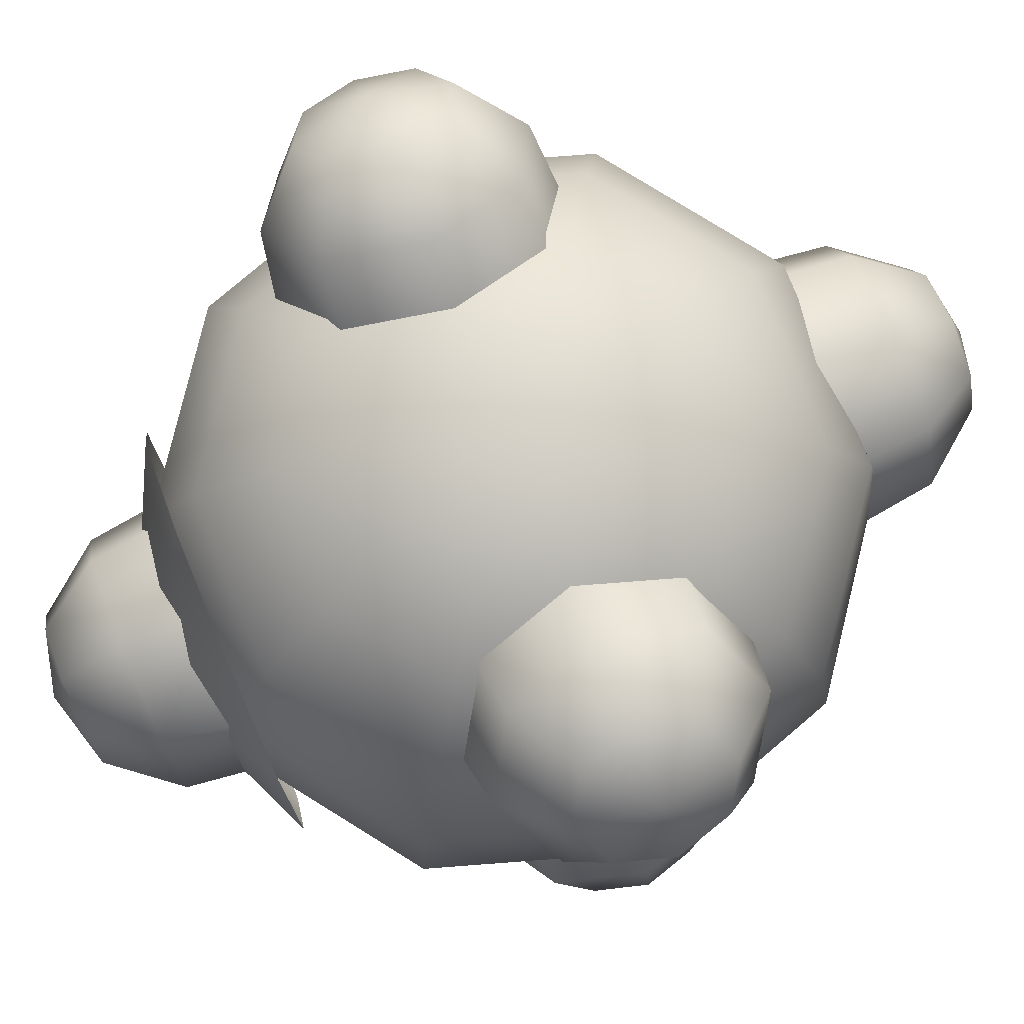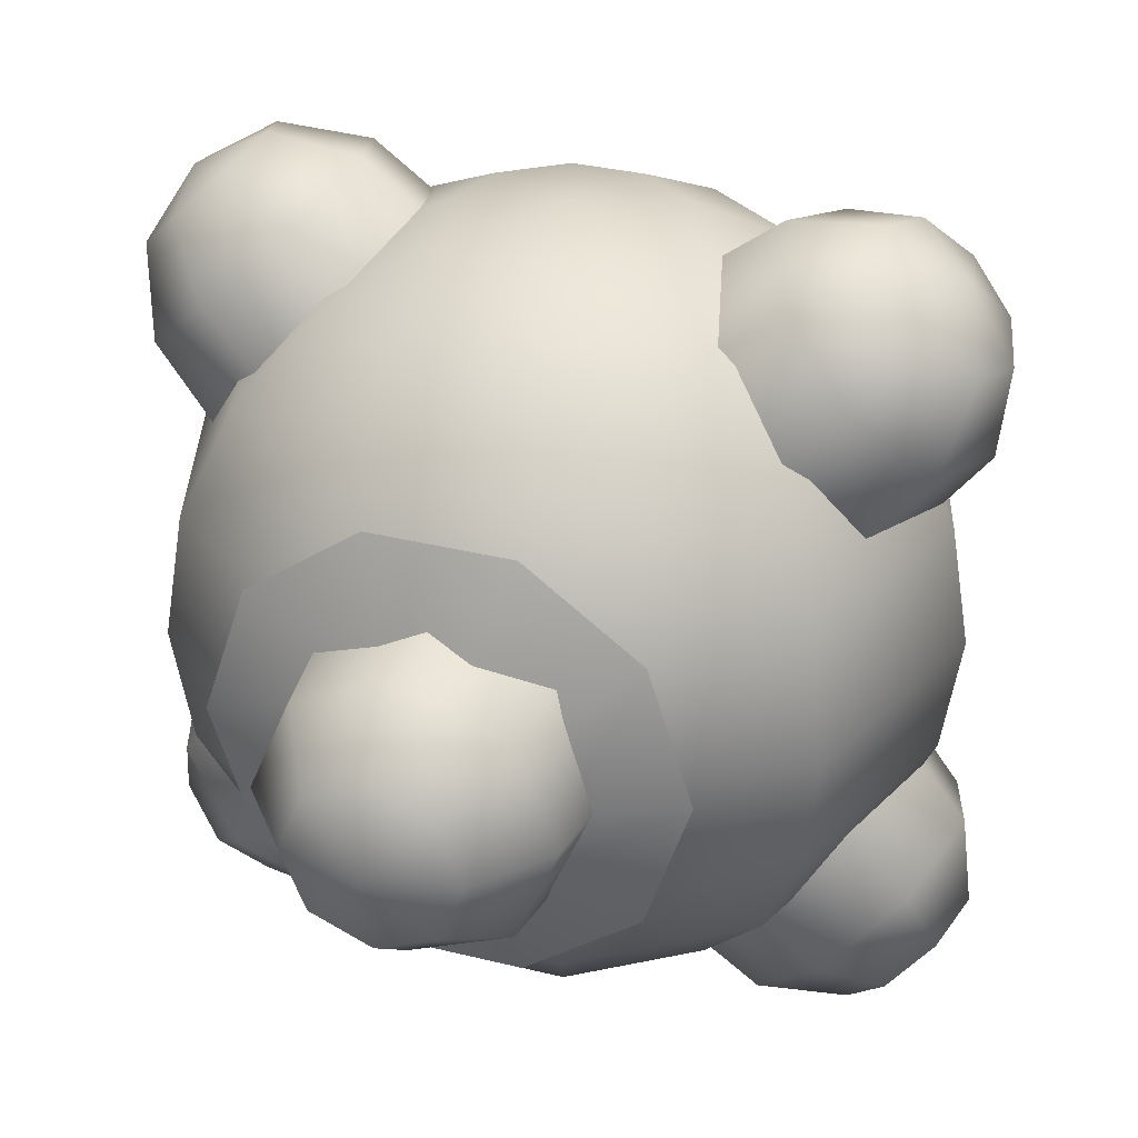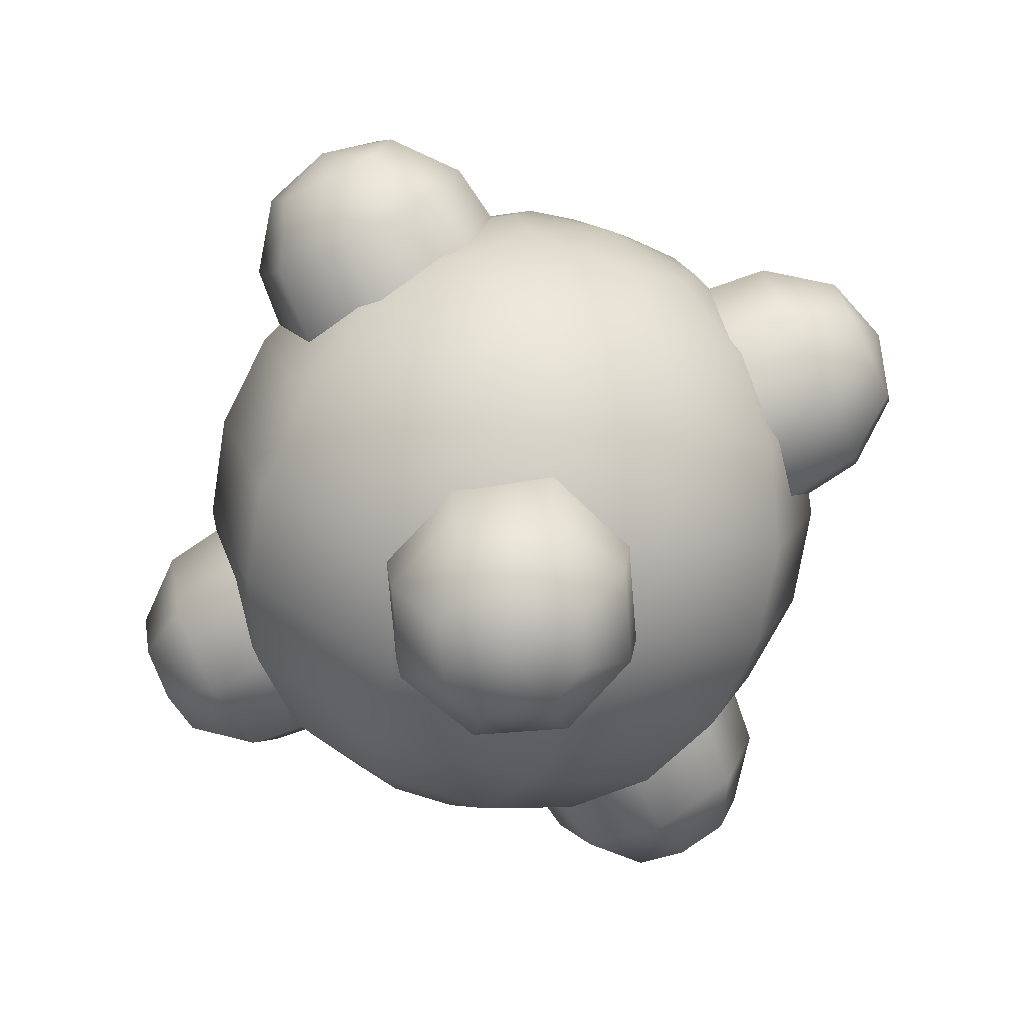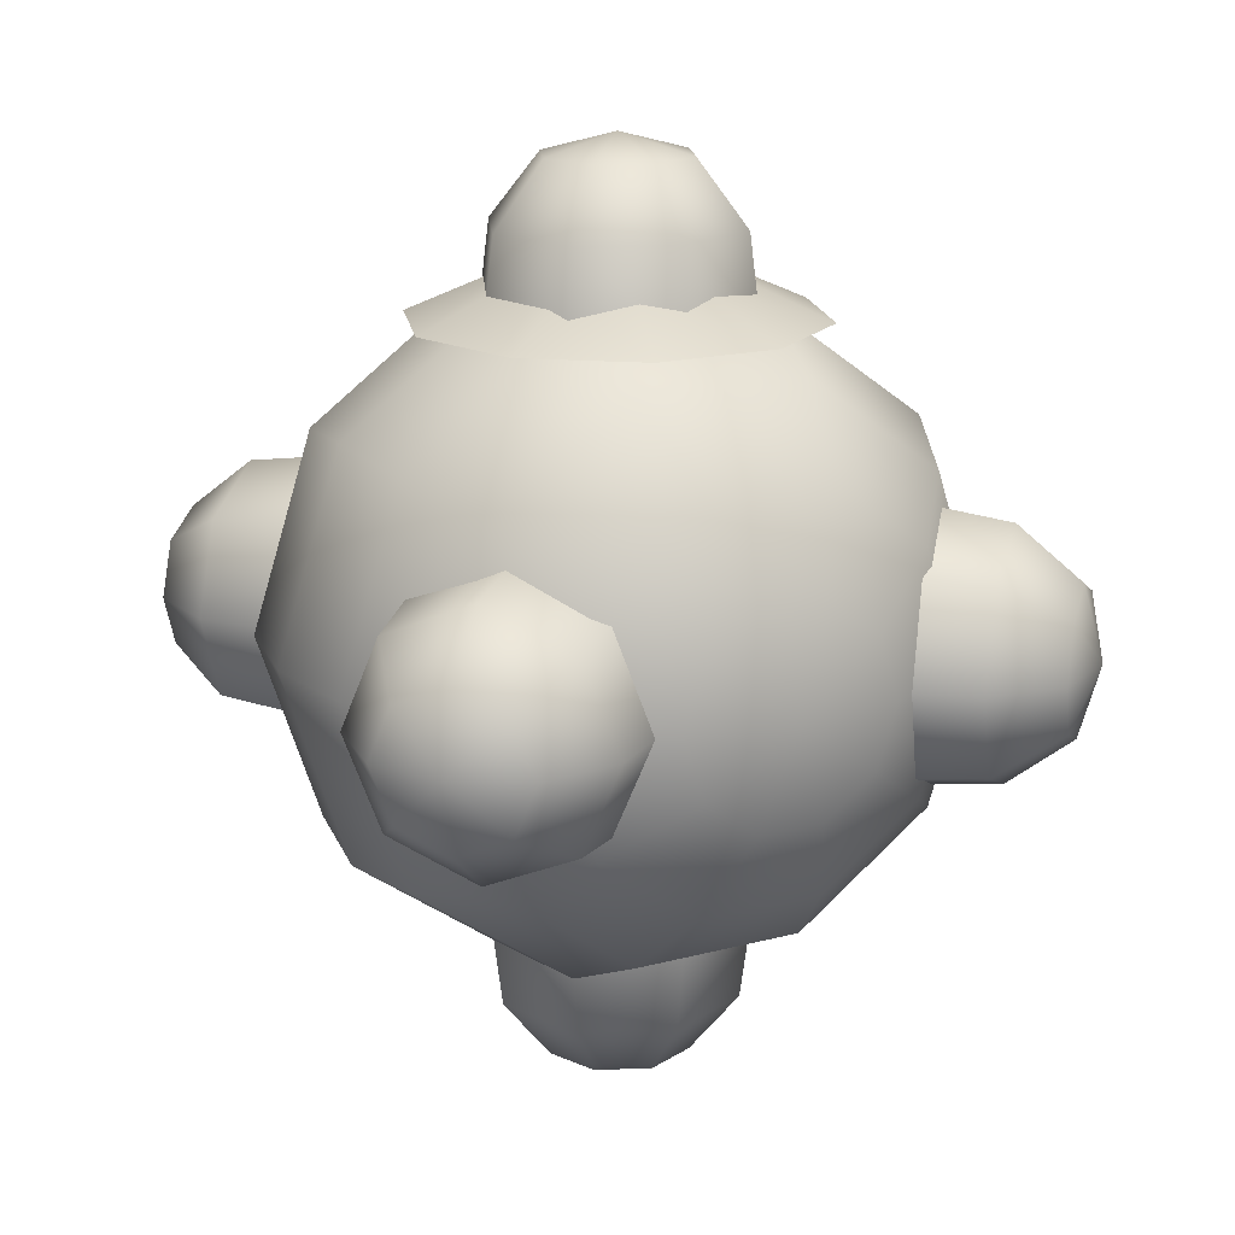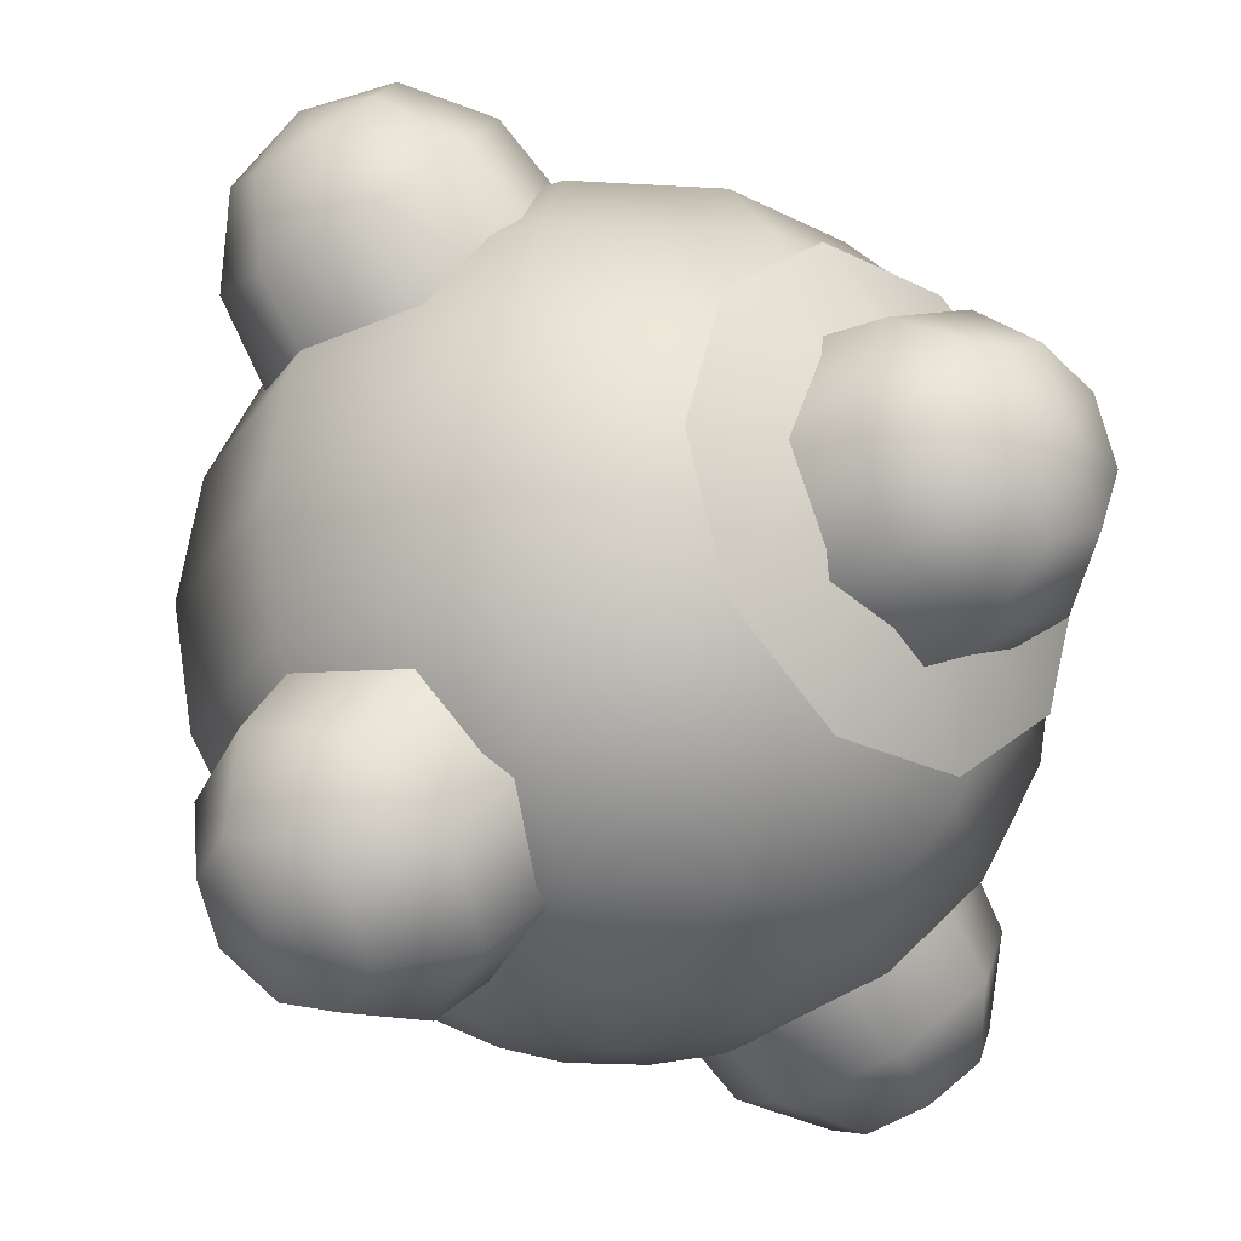
<metadata>
{"format":"obj","ext":"obj","renderer":"f3d","projection":"perspective","resolution":1024,"background":"white","views":[{"elev":80.0,"azim":67.7,"up":"+Y"},{"elev":32.1,"azim":19.4,"up":"+Y"},{"elev":-72.8,"azim":161.8,"up":"+Z"},{"elev":17.5,"azim":152.7,"up":"+Z"},{"elev":-22.4,"azim":-41.9,"up":"+Y"}]}
</metadata>
<code>
v 3.772 0 5.427
v 1.604 -1.166 6.213
v 3.052 -2.217 5.427
v 1.983 0 6.213
v 3.052 2.217 5.427
v 1.604 1.166 6.213
v 1.166 3.588 5.427
v 0.6128 1.886 6.213
v -1.166 3.588 5.427
v -0.6128 1.886 6.213
v -3.052 2.217 5.427
v -1.604 1.166 6.213
v -3.772 0 5.427
v -1.983 0 6.213
v -3.052 -2.217 5.427
v -1.604 -1.166 6.213
v -1.166 -3.588 5.427
v -0.6128 -1.886 6.213
v 1.166 -3.588 5.427
v 0.6128 -1.886 6.213
v 0 0 6.527
g polygon0
f 1 2 3
f 1 4 2
f 5 4 1
f 5 6 4
f 7 6 5
f 7 8 6
f 9 8 7
f 9 10 8
f 11 10 9
f 11 12 10
f 13 12 11
f 13 14 12
f 15 14 13
f 15 16 14
f 17 16 15
f 17 18 16
f 19 18 17
f 19 20 18
f 3 20 19
f 3 2 20
f 21 2 4
f 21 20 2
f 18 20 21
f 21 16 18
f 21 14 16
f 12 14 21
f 21 10 12
f 21 8 10
f 6 8 21
f 4 6 21
v 3.763 -3.763 2.559
v 6.14 -3.801 1.654
v 5.042 -2.483 1.81
v 4.97 -4.97 2.339
v 2.483 -5.042 1.81
v 3.801 -6.14 1.654
v 1.953 -5.573 0
v 3.316 -6.624 0
v 2.483 -5.042 -1.81
v 3.801 -6.14 -1.654
v 3.763 -3.763 -2.559
v 4.97 -4.97 -2.339
v 5.042 -2.483 -1.81
v 6.14 -3.801 -1.654
v 5.573 -1.953 0
v 6.624 -3.316 0
v 3.763 3.763 2.559
v 3.801 6.14 1.654
v 2.483 5.042 1.81
v 4.97 4.97 2.339
v 5.042 2.483 1.81
v 6.14 3.801 1.654
v 5.573 1.953 0
v 6.624 3.316 0
v 5.042 2.483 -1.81
v 6.14 3.801 -1.654
v 3.763 3.763 -2.559
v 4.97 4.97 -2.339
v 2.483 5.042 -1.81
v 3.801 6.14 -1.654
v 1.953 5.573 0
v 3.316 6.624 0
v 5.124 6.512 0.9814
v 5.818 5.818 1.388
v 6.512 5.124 0.9814
v 6.799 4.836 0
v 6.512 5.124 -0.9814
v 5.818 5.818 -1.388
v 5.124 6.512 -0.9814
v 4.836 6.799 0
v 6.512 -5.124 0.9814
v 5.818 -5.818 1.388
v 5.124 -6.512 0.9814
v 4.836 -6.799 0
v 5.124 -6.512 -0.9814
v 5.818 -5.818 -1.388
v 6.512 -5.124 -0.9814
v 6.799 -4.836 0
v 1.81 1.81 -5.322
v 0 2.339 -7.029
v 0 2.559 -5.322
v 1.654 1.654 -7.029
v 2.559 0 -5.322
v 2.339 0 -7.029
v 1.81 -1.81 -5.322
v 1.654 -1.654 -7.029
v 0 -2.559 -5.322
v 0 -2.339 -7.029
v -1.81 -1.81 -5.322
v -1.654 -1.654 -7.029
v -2.559 0 -5.322
v -2.339 0 -7.029
v -1.81 1.81 -5.322
v -1.654 1.654 -7.029
v 0 1.388 -8.228
v 0.9814 0.9814 -8.228
v 1.388 0 -8.228
v 0.9814 -0.9814 -8.228
v 0 -1.388 -8.228
v -0.9814 -0.9814 -8.228
v -1.388 0 -8.228
v -0.9814 0.9814 -8.228
v -2.483 5.042 -1.81
v -3.316 6.624 0
v -1.953 5.573 0
v -3.801 6.14 -1.654
v -3.763 3.763 -2.559
v -4.97 4.97 -2.339
v -5.042 2.483 -1.81
v -6.14 3.801 -1.654
v -5.573 1.953 0
v -6.624 3.316 0
v -5.042 2.483 1.81
v -6.14 3.801 1.654
v -3.763 3.763 2.559
v -4.97 4.97 2.339
v -2.483 5.042 1.81
v -3.801 6.14 1.654
v -5.818 5.818 1.388
v -5.124 6.512 0.9814
v -4.836 6.799 0
v -5.124 6.512 -0.9814
v -5.818 5.818 -1.388
v -6.512 5.124 -0.9814
v -6.799 4.836 0
v -6.512 5.124 0.9814
v -1.81 -1.81 5.322
v -2.339 0 7.029
v -2.559 0 5.322
v -1.654 -1.654 7.029
v 0 -2.559 5.322
v 0 -2.339 7.029
v 1.81 -1.81 5.322
v 1.654 -1.654 7.029
v 2.559 0 5.322
v 2.339 0 7.029
v 1.925 1.925 5.662
v 1.654 1.654 7.029
v 0 2.559 5.322
v 0 2.339 7.029
v -1.81 1.81 5.322
v -1.654 1.654 7.029
v -1.388 0 8.228
v -0.9814 -0.9814 8.228
v 0 -1.388 8.228
v 0.9814 -0.9814 8.228
v 1.388 0 8.228
v 0.9814 0.9814 8.228
v 0 1.388 8.228
v -0.9814 0.9814 8.228
v -3.763 -3.763 2.559
v -3.801 -6.14 1.654
v -2.483 -5.042 1.81
v -4.97 -4.97 2.339
v -5.042 -2.483 1.81
v -6.14 -3.801 1.654
v -5.573 -1.953 0
v -6.624 -3.316 0
v -5.042 -2.483 -1.81
v -6.14 -3.801 -1.654
v -3.763 -3.763 -2.559
v -4.97 -4.97 -2.339
v -2.483 -5.042 -1.81
v -3.801 -6.14 -1.654
v -1.953 -5.573 0
v -3.316 -6.624 0
v -5.124 -6.512 0.9814
v -5.818 -5.818 1.388
v -6.512 -5.124 0.9814
v -6.799 -4.836 0
v -6.512 -5.124 -0.9814
v -5.818 -5.818 -1.388
v -5.124 -6.512 -0.9814
v -4.836 -6.799 0
v -6.086 -6.086 0
v 6.086 -6.086 0
v 6.086 6.086 0
v 0 0 -8.607
v -6.086 6.086 0
v 0 0 8.607
v -1.886 -1.983 -5.805
v 1.983 0 -6.104
v 1.886 -1.983 -5.805
v -1.983 0 -6.104
v 1.886 -1.983 5.805
v -1.983 0 6.104
v -1.886 -1.983 5.805
v 1.983 0 6.104
v 1.886 1.983 -5.805
v -1.886 1.983 -5.805
g polygon1
f 22 23 24
f 22 25 23
f 26 25 22
f 26 27 25
f 28 27 26
f 28 29 27
f 30 29 28
f 30 31 29
f 32 31 30
f 32 33 31
f 34 33 32
f 34 35 33
f 36 35 34
f 36 37 35
f 24 37 36
f 24 23 37
f 38 39 40
f 38 41 39
f 42 41 38
f 42 43 41
f 44 43 42
f 44 45 43
f 46 45 44
f 46 47 45
f 48 47 46
f 48 49 47
f 50 49 48
f 50 51 49
f 52 51 50
f 52 53 51
f 40 53 52
f 40 39 53
f 41 54 39
f 41 55 54
f 43 55 41
f 43 56 55
f 45 56 43
f 45 57 56
f 47 57 45
f 47 58 57
f 49 58 47
f 49 59 58
f 51 59 49
f 51 60 59
f 53 60 51
f 53 61 60
f 39 61 53
f 39 54 61
f 25 62 23
f 25 63 62
f 27 63 25
f 27 64 63
f 29 64 27
f 29 65 64
f 31 65 29
f 31 66 65
f 33 66 31
f 33 67 66
f 35 67 33
f 35 68 67
f 37 68 35
f 37 69 68
f 23 69 37
f 23 62 69
f 70 71 72
f 70 73 71
f 74 73 70
f 74 75 73
f 76 75 74
f 76 77 75
f 78 77 76
f 78 79 77
f 80 79 78
f 80 81 79
f 82 81 80
f 82 83 81
f 84 83 82
f 84 85 83
f 72 85 84
f 72 71 85
f 73 86 71
f 73 87 86
f 75 87 73
f 75 88 87
f 77 88 75
f 77 89 88
f 79 89 77
f 79 90 89
f 81 90 79
f 81 91 90
f 83 91 81
f 83 92 91
f 85 92 83
f 85 93 92
f 71 93 85
f 71 86 93
f 94 95 96
f 94 97 95
f 98 97 94
f 98 99 97
f 100 99 98
f 100 101 99
f 102 101 100
f 102 103 101
f 104 103 102
f 104 105 103
f 106 105 104
f 106 107 105
f 108 107 106
f 108 109 107
f 96 109 108
f 96 95 109
f 109 110 107
f 109 111 110
f 95 111 109
f 95 112 111
f 97 112 95
f 97 113 112
f 99 113 97
f 99 114 113
f 101 114 99
f 101 115 114
f 103 115 101
f 103 116 115
f 105 116 103
f 105 117 116
f 107 117 105
f 107 110 117
f 118 119 120
f 118 121 119
f 122 121 118
f 122 123 121
f 124 123 122
f 124 125 123
f 126 125 124
f 126 127 125
f 128 127 126
f 128 129 127
f 130 129 128
f 130 131 129
f 132 131 130
f 132 133 131
f 120 133 132
f 120 119 133
f 121 134 119
f 121 135 134
f 123 135 121
f 123 136 135
f 125 136 123
f 125 137 136
f 127 137 125
f 127 138 137
f 129 138 127
f 129 139 138
f 131 139 129
f 131 140 139
f 133 140 131
f 133 141 140
f 119 141 133
f 119 134 141
f 142 143 144
f 142 145 143
f 146 145 142
f 146 147 145
f 148 147 146
f 148 149 147
f 150 149 148
f 150 151 149
f 152 151 150
f 152 153 151
f 154 153 152
f 154 155 153
f 156 155 154
f 156 157 155
f 144 157 156
f 144 143 157
f 145 158 143
f 145 159 158
f 147 159 145
f 147 160 159
f 149 160 147
f 149 161 160
f 151 161 149
f 151 162 161
f 153 162 151
f 153 163 162
f 155 163 153
f 155 164 163
f 157 164 155
f 157 165 164
f 143 165 157
f 143 158 165
f 166 163 164
f 166 162 163
f 161 162 166
f 167 62 63
f 167 69 62
f 68 69 167
f 168 54 55
f 168 61 54
f 60 61 168
f 168 59 60
f 168 58 59
f 57 58 168
f 169 88 89
f 169 87 88
f 86 87 169
f 169 93 86
f 169 92 93
f 91 92 169
f 167 67 68
f 167 66 67
f 65 66 167
f 170 112 113
f 170 111 112
f 110 111 170
f 170 117 110
f 170 116 117
f 115 116 170
f 171 134 135
f 171 141 134
f 140 141 171
f 171 139 140
f 171 138 139
f 137 138 171
f 166 158 159
f 166 165 158
f 164 165 166
f 172 173 174
f 172 175 173
f 56 168 55
f 56 57 168
f 136 171 135
f 136 137 171
f 169 90 91
f 169 89 90
f 114 170 113
f 114 115 170
f 176 177 178
f 176 179 177
f 180 175 181
f 180 173 175
f 160 166 159
f 160 161 166
f 64 167 63
f 64 65 167
v -1.983 -6.104 0
v 0 -6.418 0
v -1.604 -6.104 1.166
v -1.604 -6.104 -1.166
v -3.052 -5.192 -2.217
v -1.166 -5.192 -3.588
v -1.604 -3.772 -4.938
v 1.604 -3.772 -4.938
v 1.886 -1.983 -5.805
v 4.938 -1.983 -3.588
v 5.192 0 -3.772
v 6.418 0 0
v 6.104 1.983 0
v 4.938 1.983 3.588
v 4.2 3.772 3.052
v 1.604 3.772 4.938
v 1.166 5.192 3.588
v -1.166 5.192 3.588
v -0.6128 6.104 1.886
v -1.604 6.104 1.166
v 0 6.418 0
v -1.983 6.104 0
v -1.604 6.104 -1.166
v -3.772 5.192 0
v -3.052 5.192 -2.217
v -5.192 3.772 0
v -4.2 3.772 -3.052
v -6.104 1.983 0
v -4.938 1.983 -3.588
v -6.418 0 0
v -5.192 0 -3.772
v -6.104 -1.983 0
v -4.938 -1.983 -3.588
v 1.886 -1.983 5.805
v 4.938 -1.983 3.588
v 1.983 0 6.104
v 4.2 -3.772 3.052
v 1.604 -3.772 4.938
v 3.052 -5.192 2.217
v 1.166 -5.192 3.588
v 1.604 -6.104 1.166
v 0.6128 -6.104 1.886
v -0.6128 -6.104 1.886
v -3.052 -5.192 2.217
v -3.772 -5.192 0
v -5.192 -3.772 0
v -4.2 -3.772 -3.052
v -1.886 -1.983 -5.805
v -1.983 0 -6.104
v 1.983 0 -6.104
v 4.938 1.983 -3.588
v 1.886 1.983 -5.805
v 4.2 3.772 -3.052
v 1.604 3.772 -4.938
v 3.052 5.192 -2.217
v 1.166 5.192 -3.588
v 1.604 6.104 -1.166
v 0.6128 6.104 -1.886
v -0.6128 6.104 -1.886
v 5.192 0 3.772
v 6.104 -1.983 0
v 5.192 -3.772 0
v 4.2 -3.772 -3.052
v 3.052 -5.192 -2.217
v 1.166 -5.192 -3.588
v 0.6128 -6.104 -1.886
v -0.6128 -6.104 -1.886
v -1.886 1.983 -5.805
v -1.604 3.772 -4.938
v -1.166 5.192 -3.588
v -5.192 0 3.772
v -4.938 1.983 3.588
v -1.983 0 6.104
v -1.886 1.983 5.805
v 1.886 1.983 5.805
v 5.192 3.772 0
v 3.772 5.192 0
v 1.983 6.104 0
v -1.886 -1.983 5.805
v -1.604 -3.772 4.938
v -4.938 -1.983 3.588
v -4.2 -3.772 3.052
v -1.604 3.772 4.938
v -3.052 5.192 2.217
v 3.772 -5.192 0
v 1.983 -6.104 0
v 3.052 5.192 2.217
v 1.604 6.104 1.166
v -1.166 -5.192 3.588
v -4.2 3.772 3.052
v 0.6128 6.104 1.886
v 1.604 -6.104 -1.166
g polygon2
f 182 183 184
f 182 185 183
f 186 185 182
f 186 187 185
f 188 187 186
f 188 189 187
f 190 189 188
f 190 191 189
f 192 191 190
f 192 193 191
f 194 193 192
f 194 195 193
f 196 195 194
f 196 197 195
f 198 197 196
f 198 199 197
f 200 199 198
f 200 201 199
f 202 201 200
f 202 203 201
f 204 203 202
f 204 205 203
f 206 205 204
f 206 207 205
f 208 207 206
f 208 209 207
f 210 209 208
f 210 211 209
f 212 211 210
f 212 213 211
f 214 213 212
f 215 216 217
f 215 218 216
f 219 218 215
f 219 220 218
f 221 220 219
f 221 222 220
f 223 222 221
f 223 183 222
f 224 183 223
f 224 184 183
f 225 184 224
f 225 226 184
f 227 226 225
f 227 228 226
f 214 228 227
f 214 229 228
f 230 229 214
f 231 192 190
f 231 232 192
f 233 232 231
f 233 234 232
f 235 234 233
f 235 236 234
f 237 236 235
f 237 238 236
f 239 238 237
f 239 202 238
f 240 202 239
f 216 241 217
f 216 242 241
f 243 242 216
f 243 244 242
f 245 244 243
f 245 246 244
f 247 246 245
f 247 248 246
f 183 248 247
f 183 185 248
f 212 230 214
f 212 249 230
f 210 249 212
f 210 250 249
f 208 250 210
f 208 251 250
f 206 251 208
f 206 240 251
f 204 240 206
f 204 202 240
f 252 209 211
f 252 253 209
f 254 253 252
f 254 255 253
f 217 255 254
f 217 256 255
f 241 256 217
f 241 195 256
f 193 195 241
f 187 248 185
f 187 246 248
f 189 246 187
f 189 244 246
f 191 244 189
f 191 242 244
f 193 242 191
f 193 241 242
f 232 194 192
f 232 257 194
f 234 257 232
f 234 258 257
f 236 258 234
f 236 259 258
f 238 259 236
f 238 202 259
f 260 219 215
f 260 261 219
f 262 261 260
f 262 263 261
f 213 263 262
f 213 227 263
f 214 227 213
f 197 256 195
f 197 264 256
f 199 264 197
f 199 265 264
f 201 265 199
f 201 203 265
f 226 182 184
f 226 186 182
f 228 186 226
f 228 188 186
f 229 188 228
f 229 190 188
f 218 243 216
f 218 266 243
f 220 266 218
f 220 267 266
f 222 267 220
f 222 183 267
f 257 196 194
f 257 268 196
f 258 268 257
f 258 269 268
f 259 269 258
f 259 202 269
f 261 221 219
f 261 270 221
f 263 270 261
f 263 225 270
f 227 225 263
f 264 255 256
f 264 271 255
f 265 271 264
f 265 205 271
f 203 205 265
f 262 211 213
f 262 252 211
f 260 252 262
f 260 254 252
f 268 198 196
f 268 272 198
f 269 272 268
f 269 202 272
f 266 245 243
f 266 273 245
f 267 273 266
f 267 183 273
f 270 223 221
f 270 224 223
f 225 224 270
f 271 253 255
f 271 207 253
f 205 207 271
f 239 251 240
f 239 237 251
f 237 250 251
f 237 235 250
f 249 235 233
f 249 250 235
f 200 272 202
f 200 198 272
f 247 273 183
f 247 245 273
f 209 253 207

</code>
